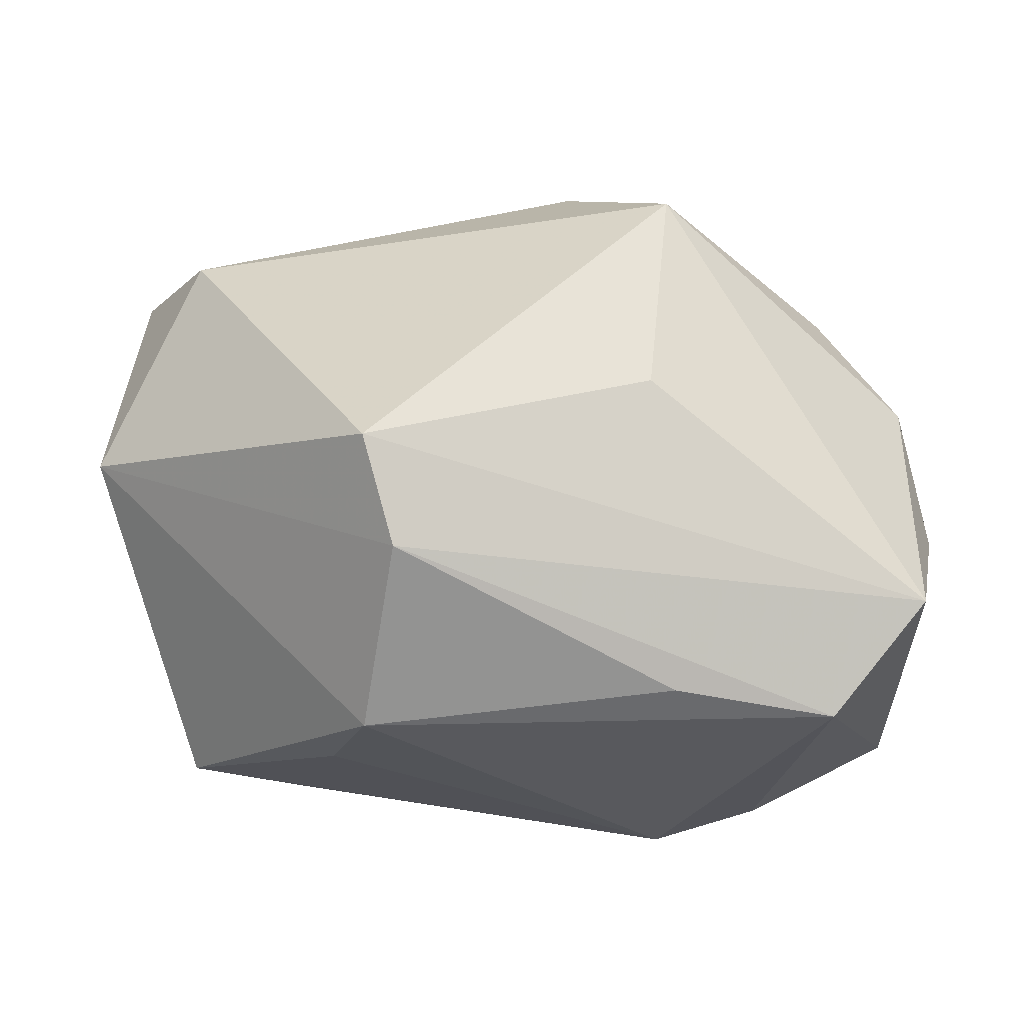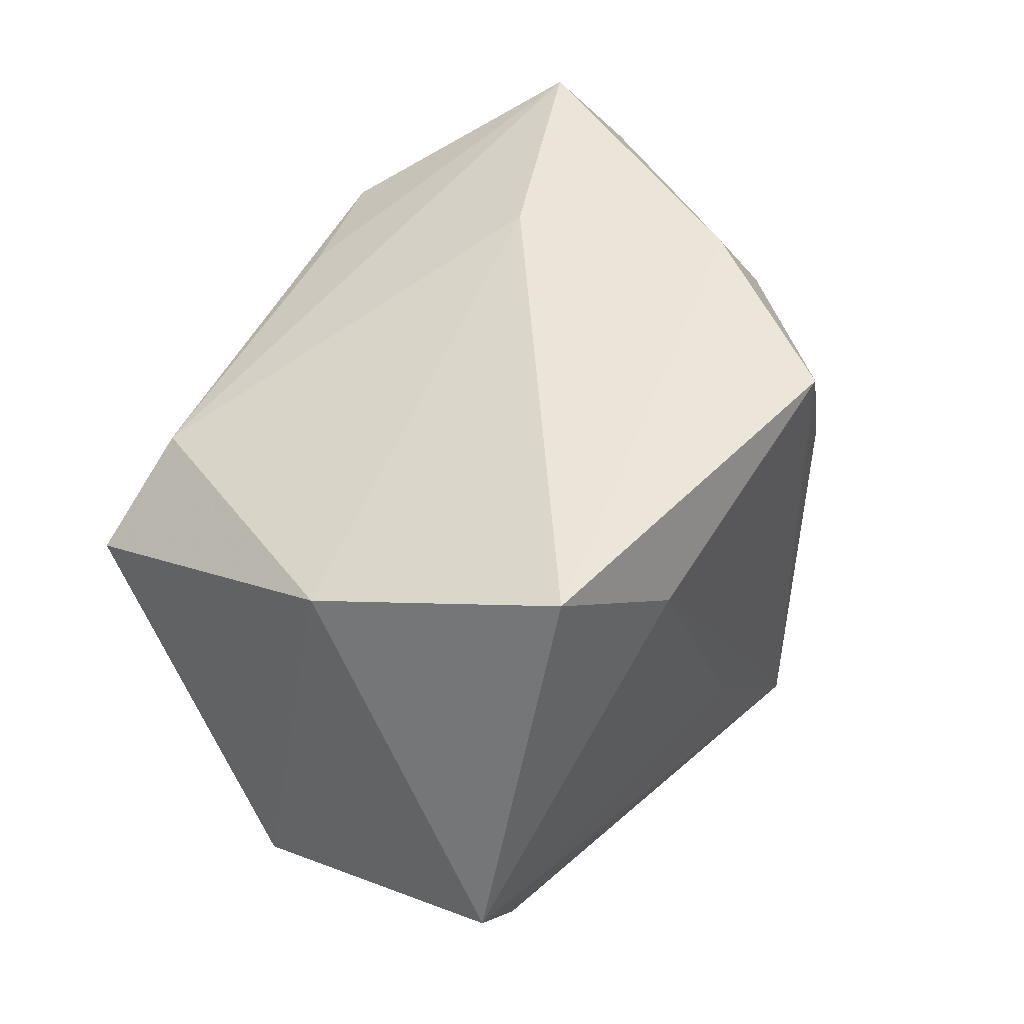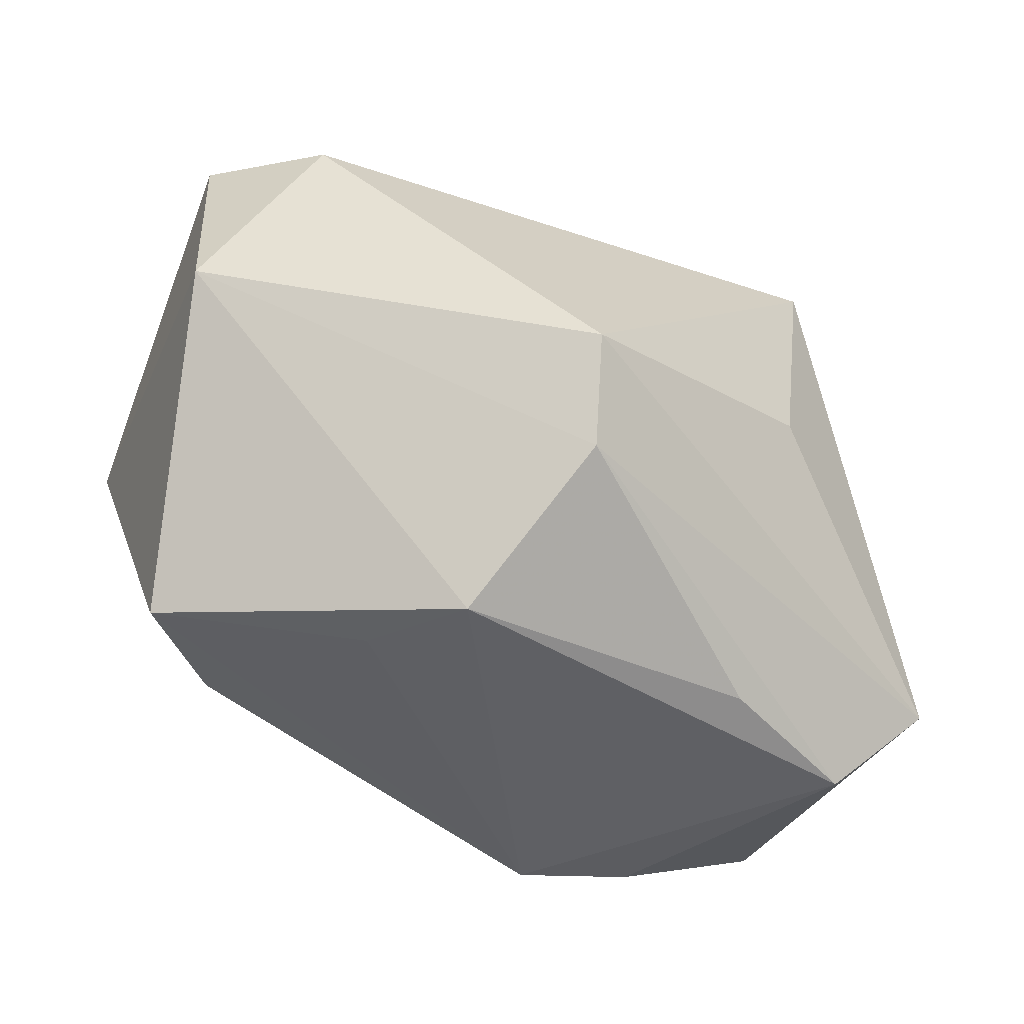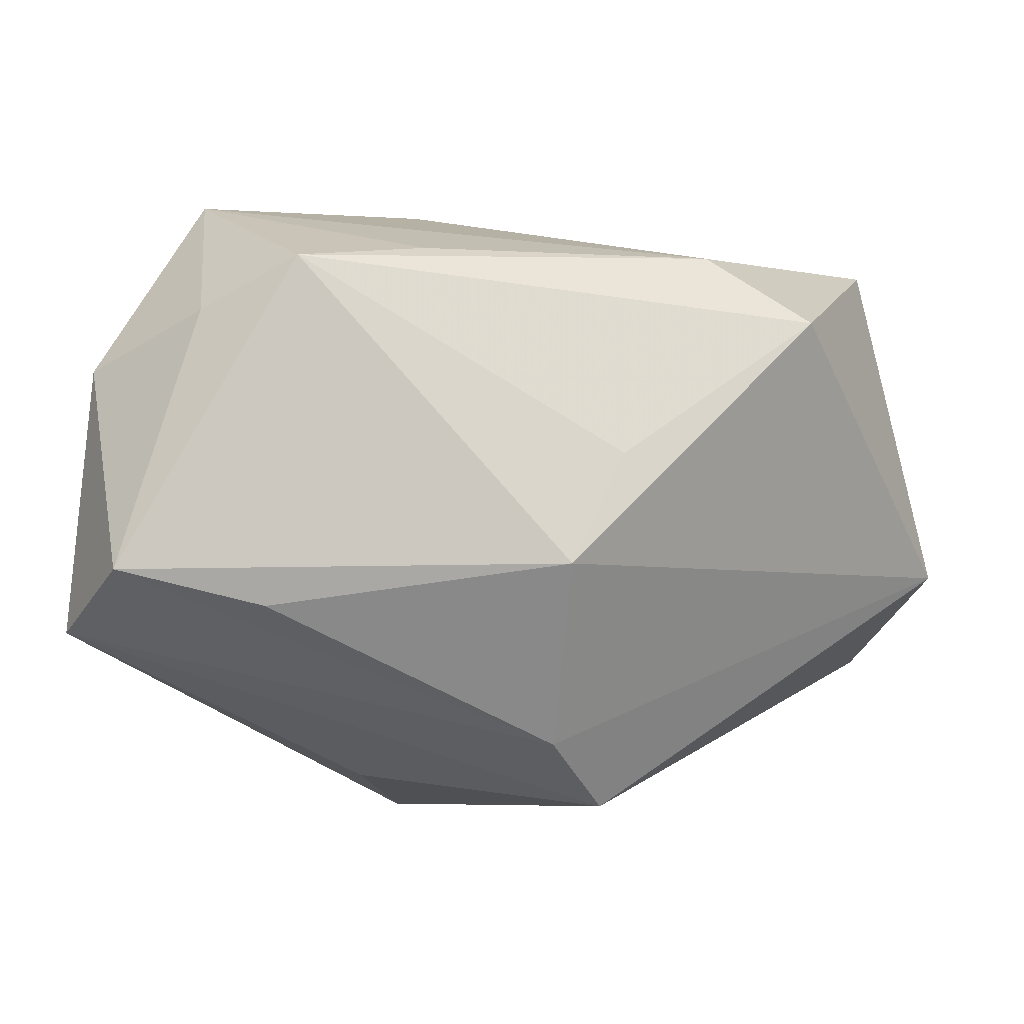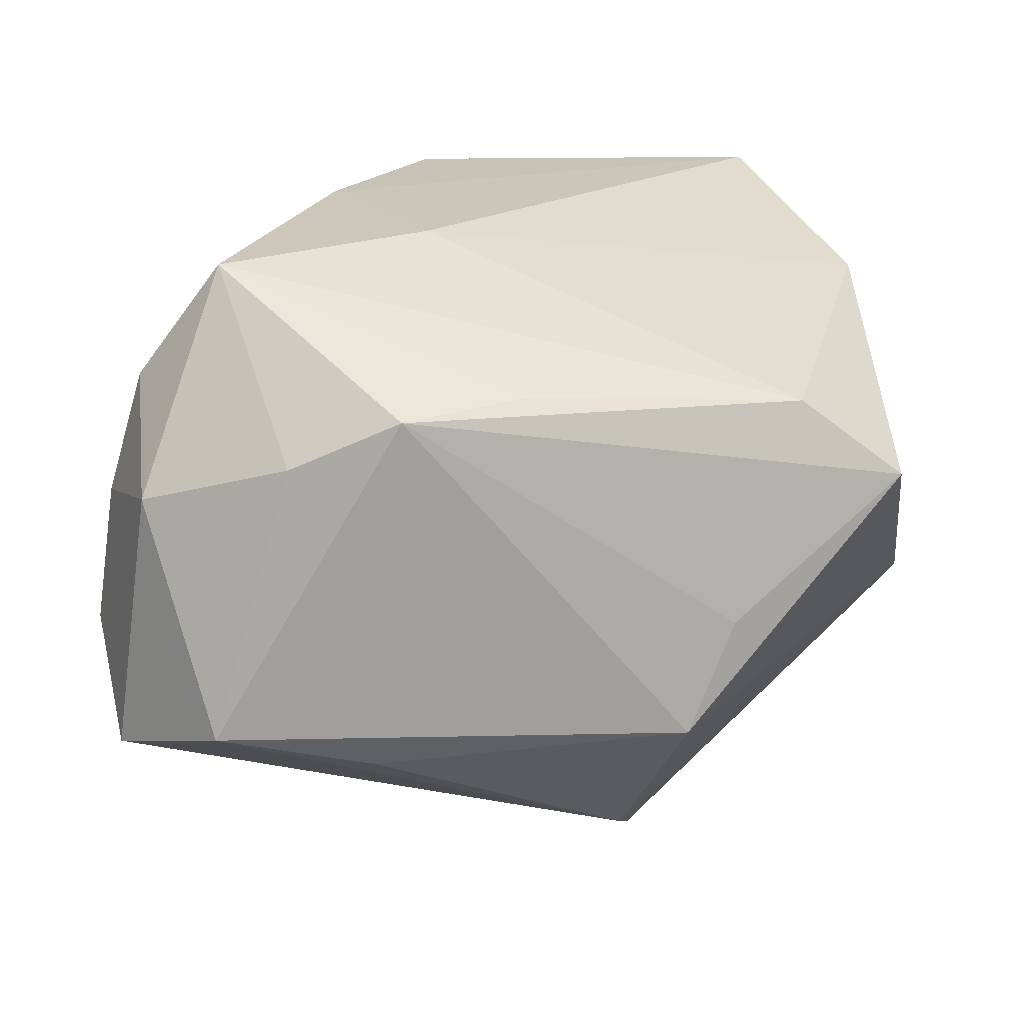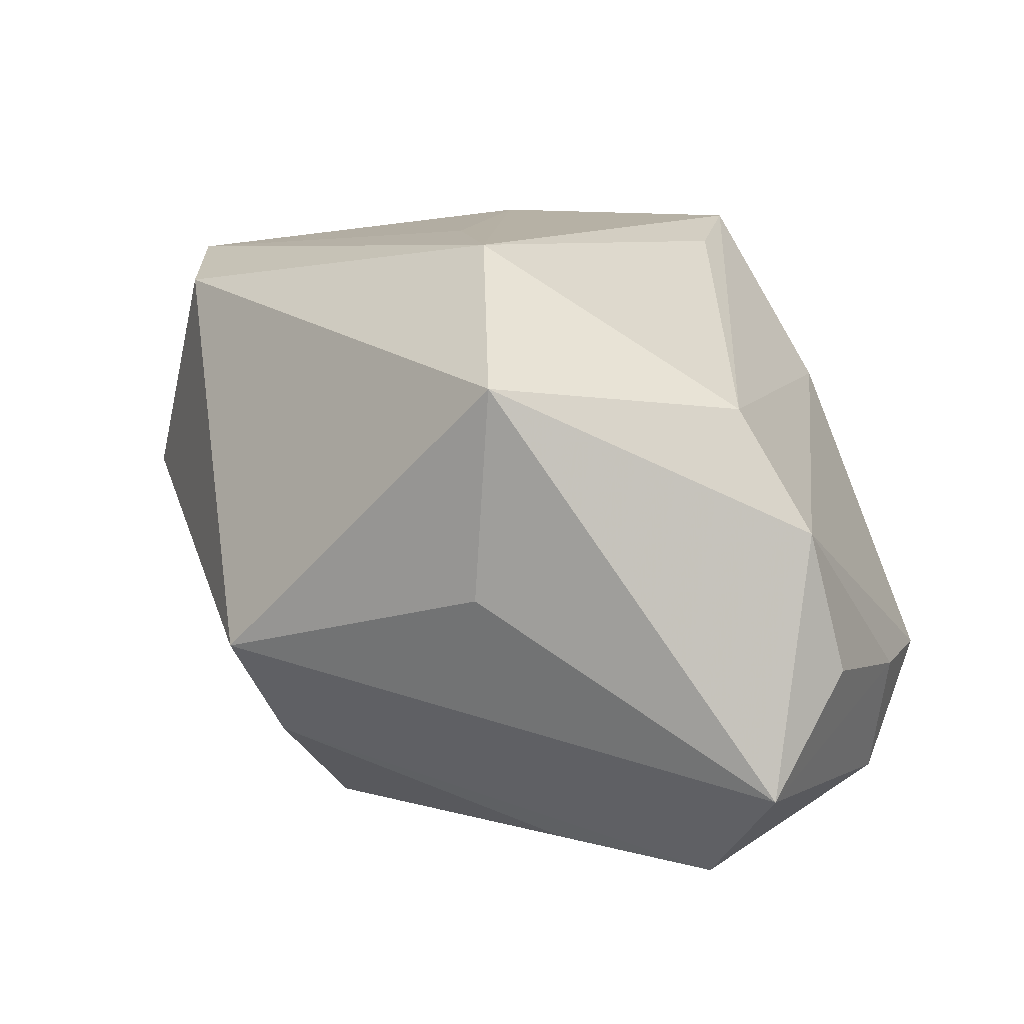
<metadata>
{"format":"obj","ext":"obj","renderer":"f3d","projection":"perspective","resolution":1024,"background":"white","views":[{"elev":-29.8,"azim":4.9,"up":"+Z"},{"elev":48.1,"azim":-53.7,"up":"+Y"},{"elev":-44.8,"azim":-33.3,"up":"+Z"},{"elev":-13.5,"azim":-166.0,"up":"+Y"},{"elev":19.1,"azim":172.7,"up":"+Y"},{"elev":11.6,"azim":35.8,"up":"+Z"}]}
</metadata>
<code>
v 0.01649 0.02817 0.01152
v 0.04072 -0.007782 -0.008953
v -0.01652 -0.004252 -0.02718
v 0.02816 0.02704 -0.01482
v 0.01708 -0.02907 0.017
v 0.002215 0.01688 -0.02527
v 0.008878 0.02759 -0.005652
v 0.03561 0.01668 -0.01224
v 0.0387 -0.01061 0.003811
v -0.01642 0.02046 0.02821
v -0.004605 -0.004206 0.02795
v -0.03819 -0.004876 0.0248
v 0.005876 0.02823 0.02805
v -0.0232 0.01475 -0.02197
v 0.03562 0.008207 -0.02286
v 0.03882 0.005573 -0.01148
v 0.0315 -0.01129 0.01431
v 0.023 0.01187 -0.02761
v -0.01217 -0.01412 -0.02867
v -0.04024 -0.01058 0.002203
v -0.03254 0.007673 -0.02275
v 0.007047 -0.01616 0.02792
v -0.03434 0.02085 0.004456
v 0.03885 -0.01622 -0.01932
v -0.00797 -0.02814 -0.01799
v 0.01502 -0.02832 -0.002158
v 0.0213 0.02065 0.01303
v 0.01328 0.01603 -0.02867
v 0.03012 -0.01244 -0.02867
v 0.01111 0.01648 0.02633
v 0.01606 -0.01622 -0.02728
v -0.02756 0.02823 0.02499
v -0.03059 -0.01499 0.02247
v -0.0103 -0.03275 -0.00919
f 5 17 22
f 4 14 7
f 13 17 27
f 33 34 5
f 5 22 33
f 33 22 12
f 12 20 33
f 33 20 34
f 19 20 21
f 5 34 26
f 10 22 13
f 13 32 10
f 10 32 12
f 30 17 13
f 13 22 30
f 30 22 17
f 29 19 28
f 21 14 28
f 23 7 14
f 23 32 7
f 23 14 21
f 21 20 23
f 12 32 23
f 23 20 12
f 13 27 1
f 4 7 1
f 1 32 13
f 7 32 1
f 9 27 17
f 9 17 5
f 34 20 25
f 20 19 25
f 12 22 11
f 11 10 12
f 22 10 11
f 6 14 4
f 4 28 6
f 6 28 14
f 3 19 21
f 21 28 3
f 3 28 19
f 8 15 4
f 27 9 8
f 4 1 8
f 8 1 27
f 29 15 24
f 24 26 34
f 5 26 24
f 24 25 29
f 34 25 24
f 24 9 5
f 2 9 24
f 29 28 18
f 18 15 29
f 18 28 4
f 4 15 18
f 31 19 29
f 29 25 31
f 31 25 19
f 15 8 16
f 2 24 16
f 16 24 15
f 16 9 2
f 16 8 9

</code>
